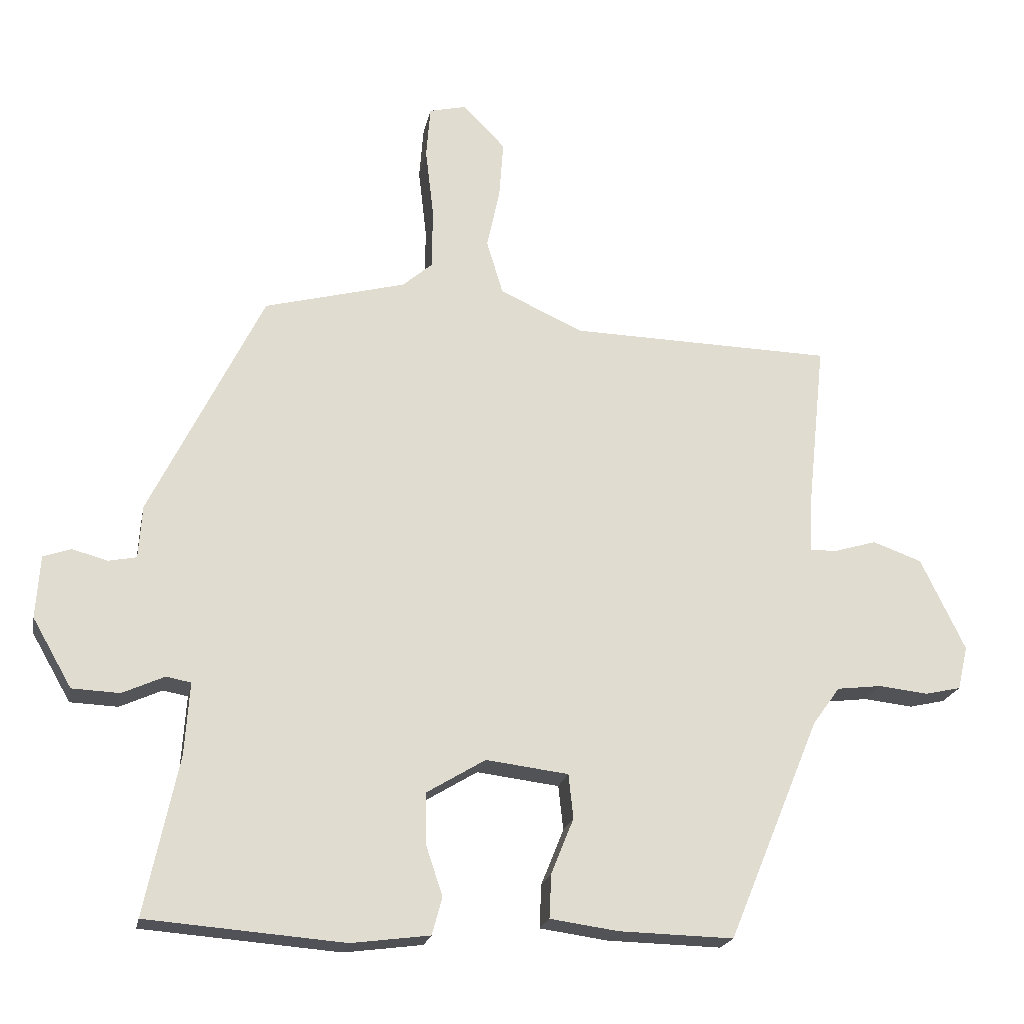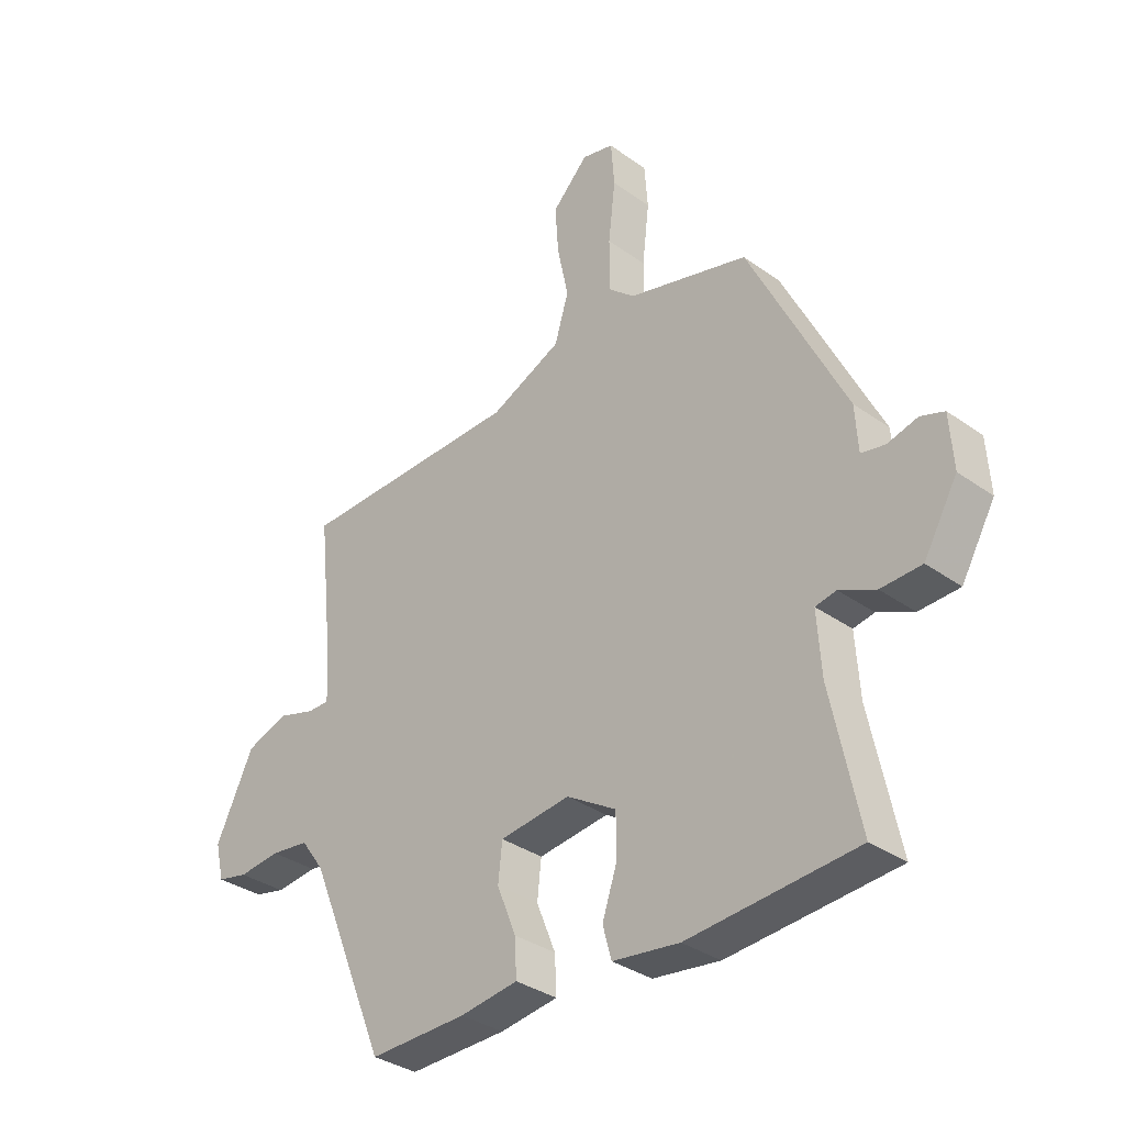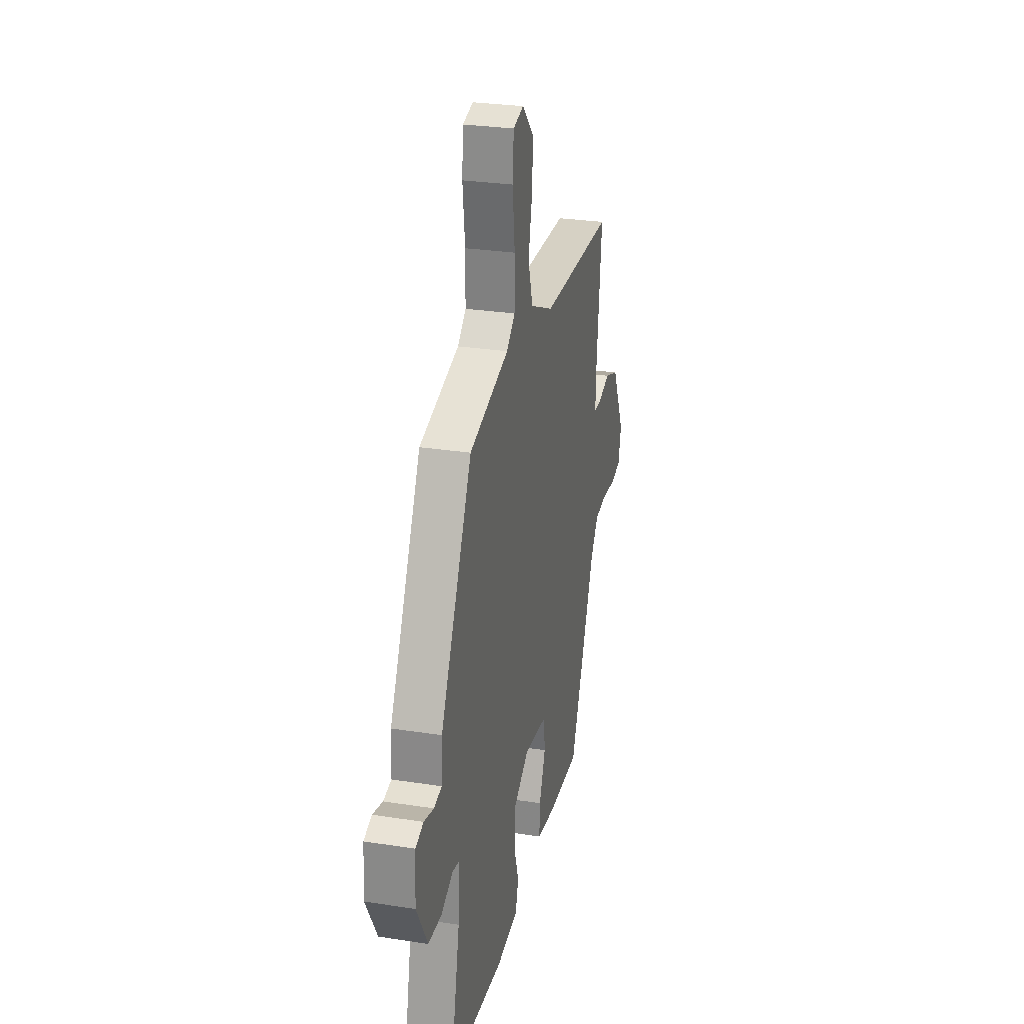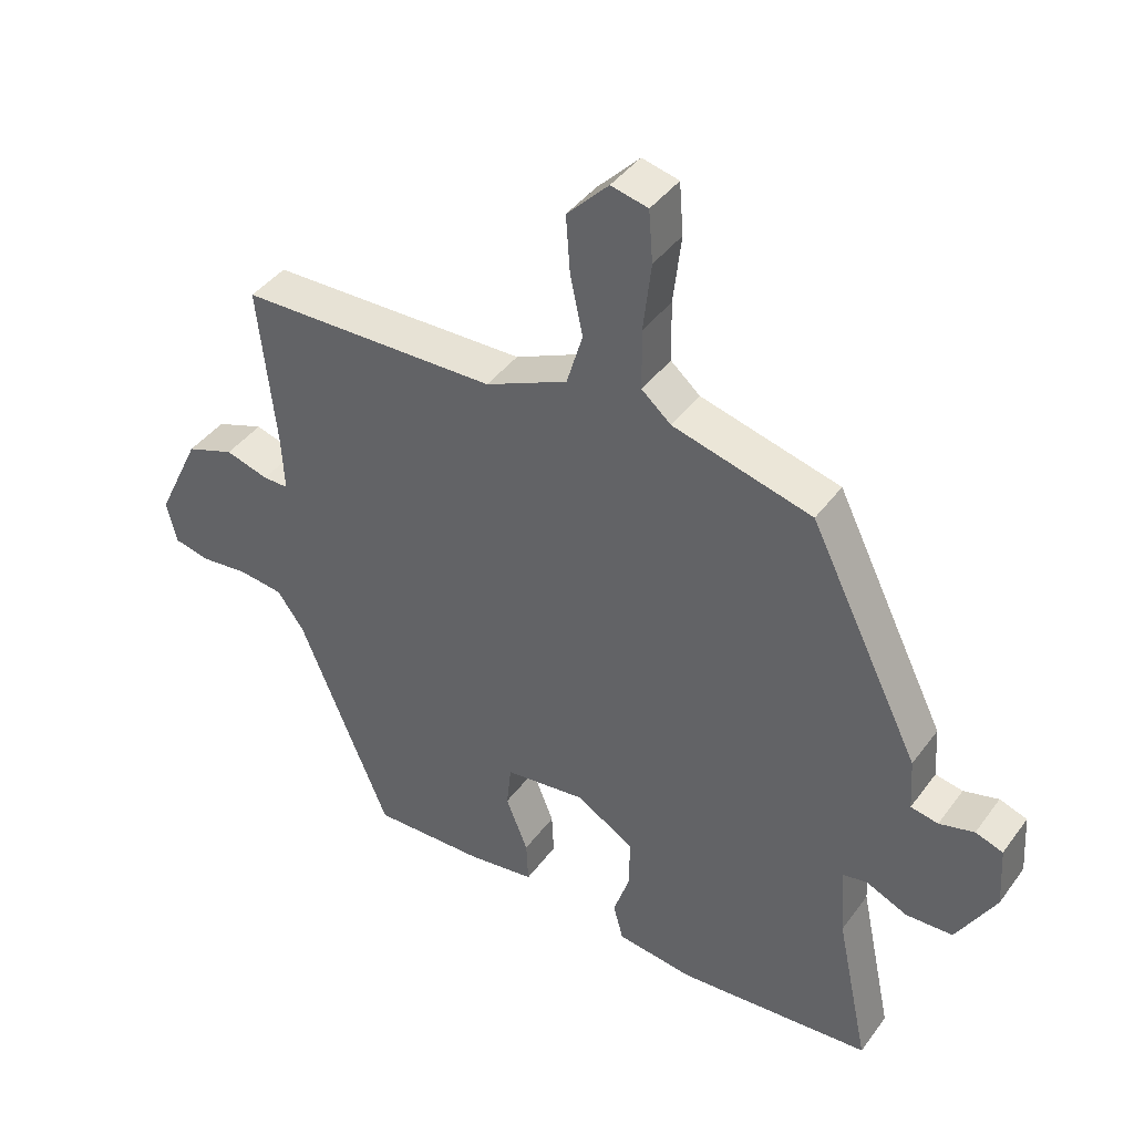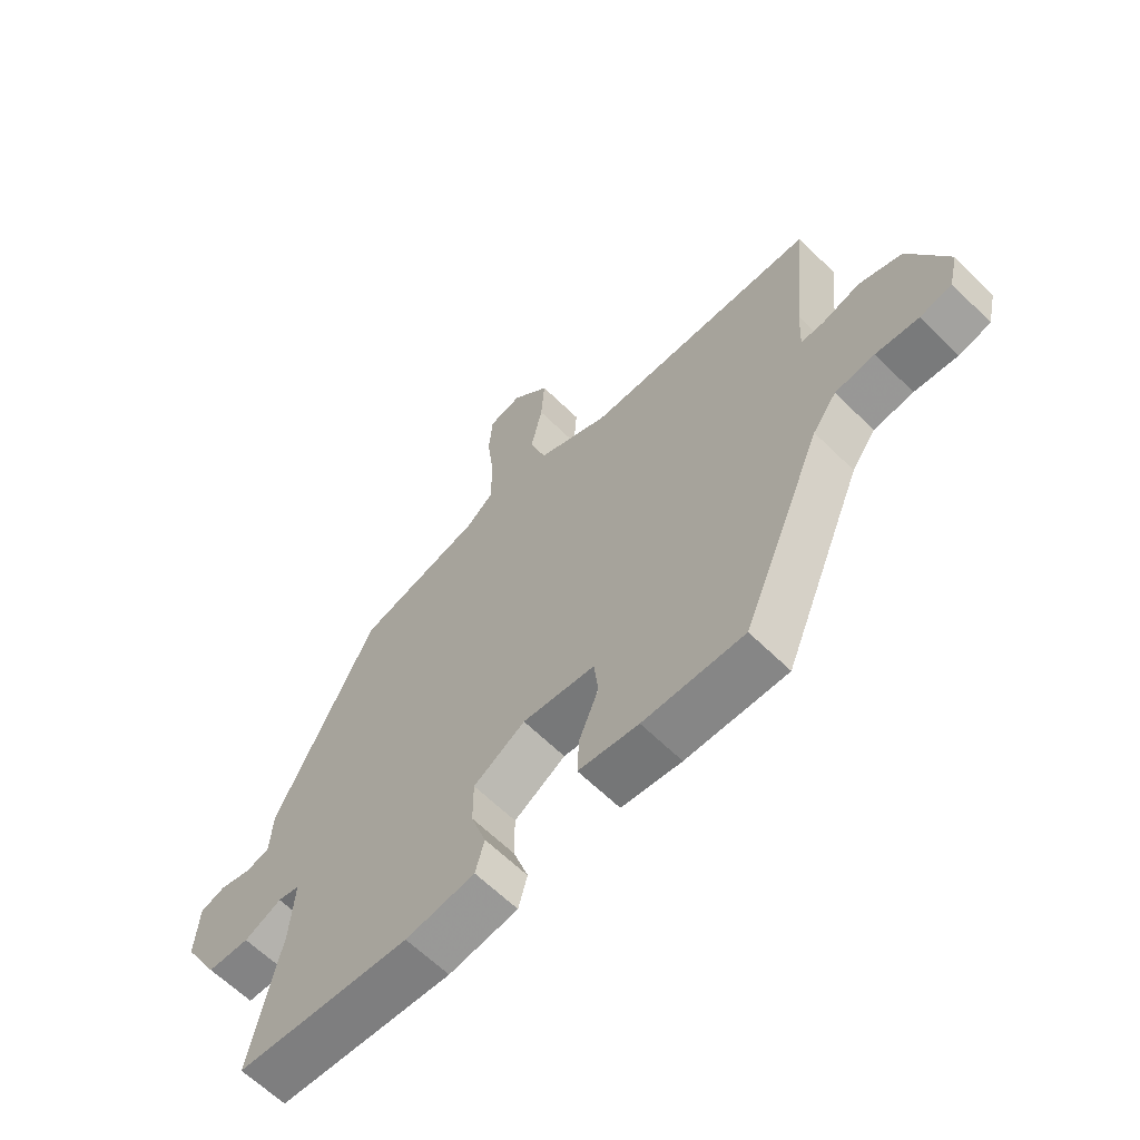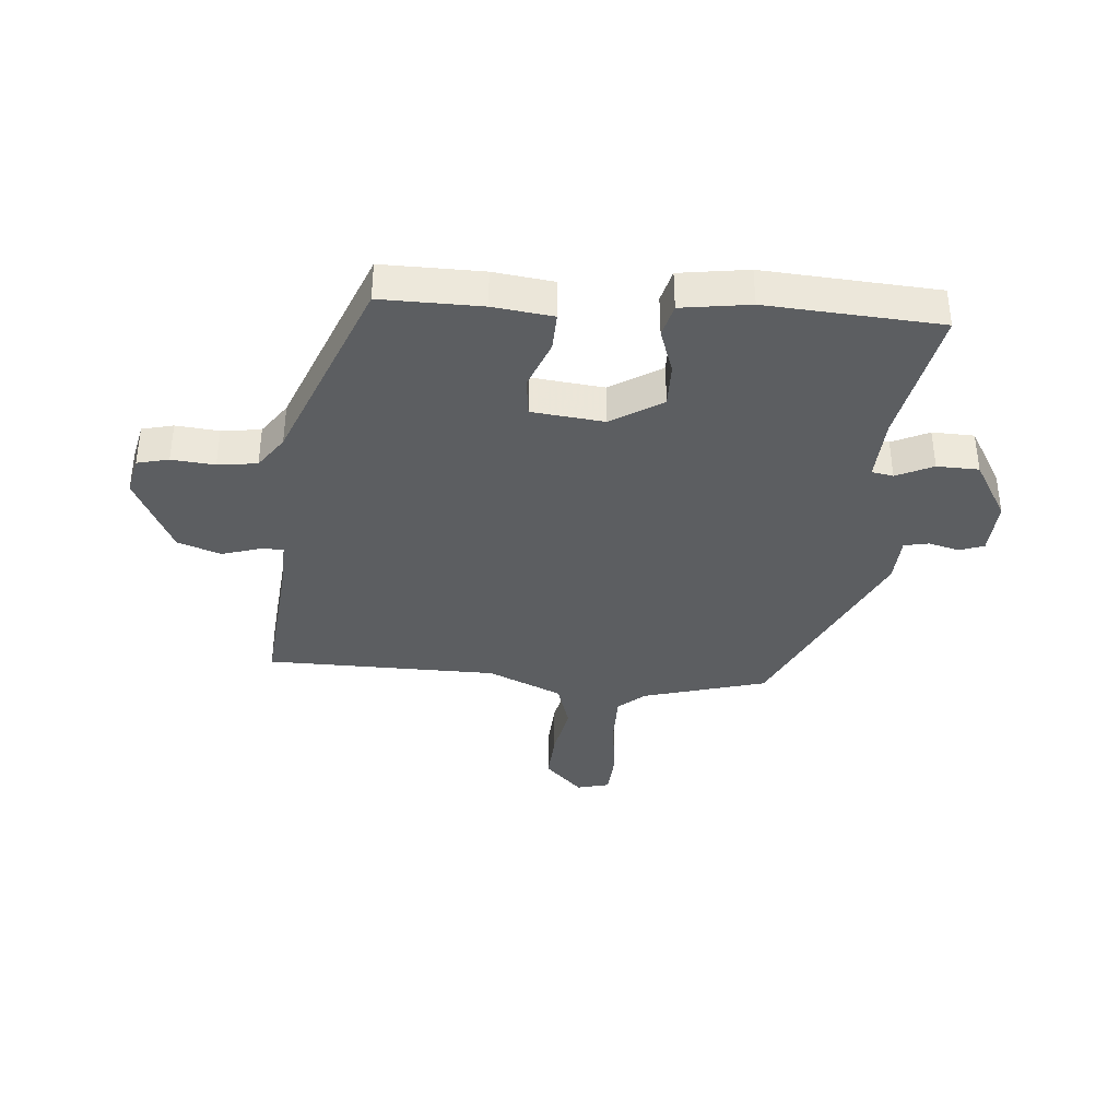
<metadata>
{"format":"obj","ext":"obj","renderer":"f3d","projection":"perspective","resolution":1024,"background":"white","views":[{"elev":-20.8,"azim":-11.0,"up":"+Z"},{"elev":-33.8,"azim":-134.2,"up":"+Z"},{"elev":28.0,"azim":-76.7,"up":"+Z"},{"elev":41.5,"azim":-147.0,"up":"+Z"},{"elev":-63.1,"azim":45.2,"up":"+Z"},{"elev":-37.3,"azim":176.0,"up":"+Y"}]}
</metadata>
<code>
v -0.517 0.07 -0.482
v -0.468 0.07 -0.249
v -0.461 0.07 -0.143
v -0.497 0.07 -0.136
v -0.559 0.07 -0.164
v -0.629 0.07 -0.161
v -0.687 0.07 -0.06
v -0.681 0.07 0.032
v -0.64 0.07 0.046
v -0.588 0.07 0.032
v -0.547 0.07 0.04
v -0.542 0.07 0.118
v -0.376 0.07 0.455
v -0.168 0.07 0.51
v -0.124 0.07 0.548
v -0.123 0.07 0.638
v -0.135 0.07 0.741
v -0.129 0.07 0.818
v -0.074 0.07 0.831
v -0.012 0.07 0.767
v -0.018 0.07 0.683
v -0.037 0.07 0.593
v -0.013 0.07 0.513
v 0.11 0.07 0.457
v 0.496 0.07 0.448
v 0.47 0.07 0.204
v 0.466 0.07 0.122
v 0.504 0.07 0.122
v 0.568 0.07 0.141
v 0.64 0.07 0.115
v 0.705 0.07 -0.021
v 0.69 0.07 -0.085
v 0.637 0.07 -0.097
v 0.565 0.07 -0.089
v 0.499 0.07 -0.097
v 0.459 0.07 -0.152
v 0.324 0.07 -0.478
v 0.156 0.07 -0.474
v 0.056 0.07 -0.46
v 0.059 0.07 -0.396
v 0.092 0.07 -0.314
v 0.085 0.07 -0.249
v -0.036 0.07 -0.234
v -0.122 0.07 -0.286
v -0.122 0.07 -0.36
v -0.097 0.07 -0.435
v -0.112 0.07 -0.49
v -0.227 0.07 -0.505
v -0.517 0 -0.482
v -0.468 0 -0.249
v -0.461 0 -0.143
v -0.497 0 -0.136
v -0.559 0 -0.164
v -0.629 0 -0.161
v -0.687 0 -0.06
v -0.681 0 0.032
v -0.64 0 0.046
v -0.588 0 0.032
v -0.547 0 0.04
v -0.542 0 0.118
v -0.376 0 0.455
v -0.168 0 0.51
v -0.124 0 0.548
v -0.123 0 0.638
v -0.135 0 0.741
v -0.129 0 0.818
v -0.074 0 0.831
v -0.012 0 0.767
v -0.018 0 0.683
v -0.037 0 0.593
v -0.013 0 0.513
v 0.11 0 0.457
v 0.496 0 0.448
v 0.47 0 0.204
v 0.466 0 0.122
v 0.504 0 0.122
v 0.568 0 0.141
v 0.64 0 0.115
v 0.705 0 -0.021
v 0.69 0 -0.085
v 0.637 0 -0.097
v 0.565 0 -0.089
v 0.499 0 -0.097
v 0.459 0 -0.152
v 0.324 0 -0.478
v 0.156 0 -0.474
v 0.056 0 -0.46
v 0.059 0 -0.396
v 0.092 0 -0.314
v 0.085 0 -0.249
v -0.036 0 -0.234
v -0.122 0 -0.286
v -0.122 0 -0.36
v -0.097 0 -0.435
v -0.112 0 -0.49
v -0.227 0 -0.505
f 48 1 2
f 47 48 2
f 46 47 2
f 45 46 2
f 44 45 2 3
f 43 44 3
f 42 43 3
f 39 40 41
f 38 39 41
f 37 38 41
f 36 37 41
f 35 36 41 42
f 32 33 34
f 31 32 34
f 30 31 34
f 29 30 34
f 28 29 34
f 27 28 34 35
f 24 25 26
f 23 24 26 27
f 20 21 22
f 19 20 22
f 18 19 22
f 17 18 22
f 16 17 22
f 15 16 22 23
f 42 3 4
f 35 42 4
f 27 35 4
f 23 27 4
f 15 23 4
f 14 15 4
f 8 9 10
f 7 8 10
f 6 7 10
f 5 6 10
f 4 5 10
f 4 10 11
f 12 13 14
f 11 12 14
f 4 11 14
f 50 49 96
f 50 96 95
f 50 95 94
f 50 94 93
f 51 50 93 92
f 51 92 91
f 51 91 90
f 89 88 87
f 89 87 86
f 89 86 85
f 89 85 84
f 90 89 84 83
f 82 81 80
f 82 80 79
f 82 79 78
f 82 78 77
f 82 77 76
f 83 82 76 75
f 74 73 72
f 75 74 72 71
f 70 69 68
f 70 68 67
f 70 67 66
f 70 66 65
f 70 65 64
f 71 70 64 63
f 52 51 90
f 52 90 83
f 52 83 75
f 52 75 71
f 52 71 63
f 52 63 62
f 58 57 56
f 58 56 55
f 58 55 54
f 58 54 53
f 58 53 52
f 59 58 52
f 62 61 60
f 62 60 59
f 62 59 52
f 1 49 50 2
f 2 50 51 3
f 3 51 52 4
f 4 52 53 5
f 5 53 54 6
f 6 54 55 7
f 7 55 56 8
f 8 56 57 9
f 9 57 58 10
f 10 58 59 11
f 11 59 60 12
f 12 60 61 13
f 13 61 62 14
f 14 62 63 15
f 15 63 64 16
f 16 64 65 17
f 17 65 66 18
f 18 66 67 19
f 19 67 68 20
f 20 68 69 21
f 21 69 70 22
f 22 70 71 23
f 23 71 72 24
f 24 72 73 25
f 25 73 74 26
f 26 74 75 27
f 27 75 76 28
f 28 76 77 29
f 29 77 78 30
f 30 78 79 31
f 31 79 80 32
f 32 80 81 33
f 33 81 82 34
f 34 82 83 35
f 35 83 84 36
f 36 84 85 37
f 37 85 86 38
f 38 86 87 39
f 39 87 88 40
f 40 88 89 41
f 41 89 90 42
f 42 90 91 43
f 43 91 92 44
f 44 92 93 45
f 45 93 94 46
f 46 94 95 47
f 47 95 96 48
f 48 96 49 1

</code>
